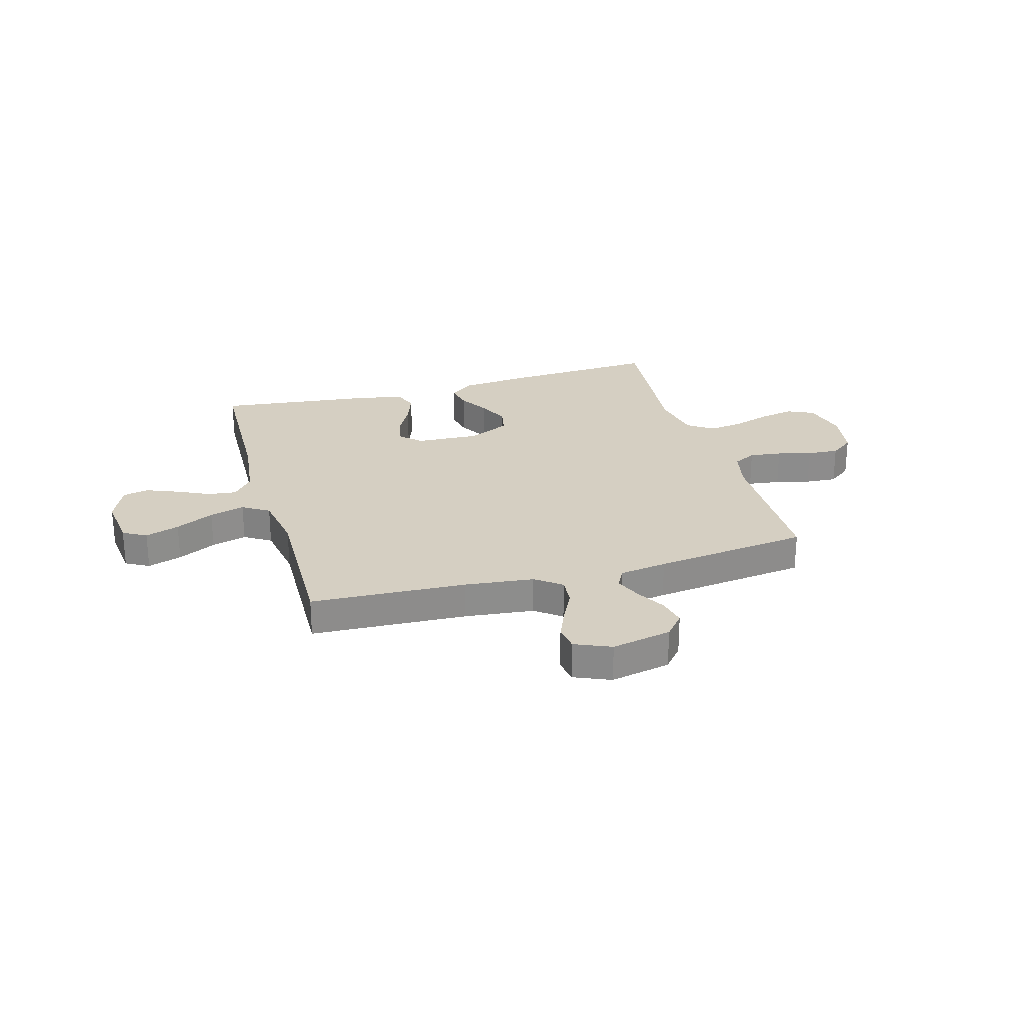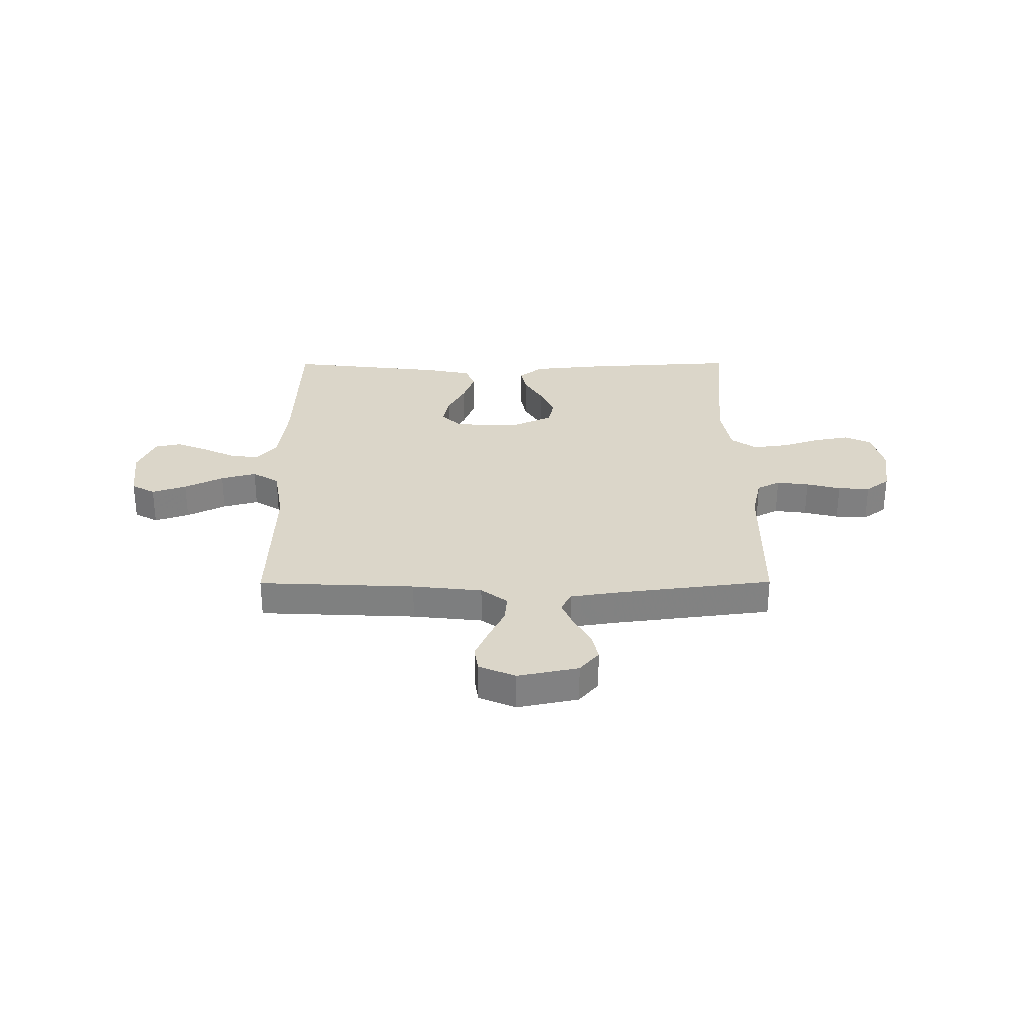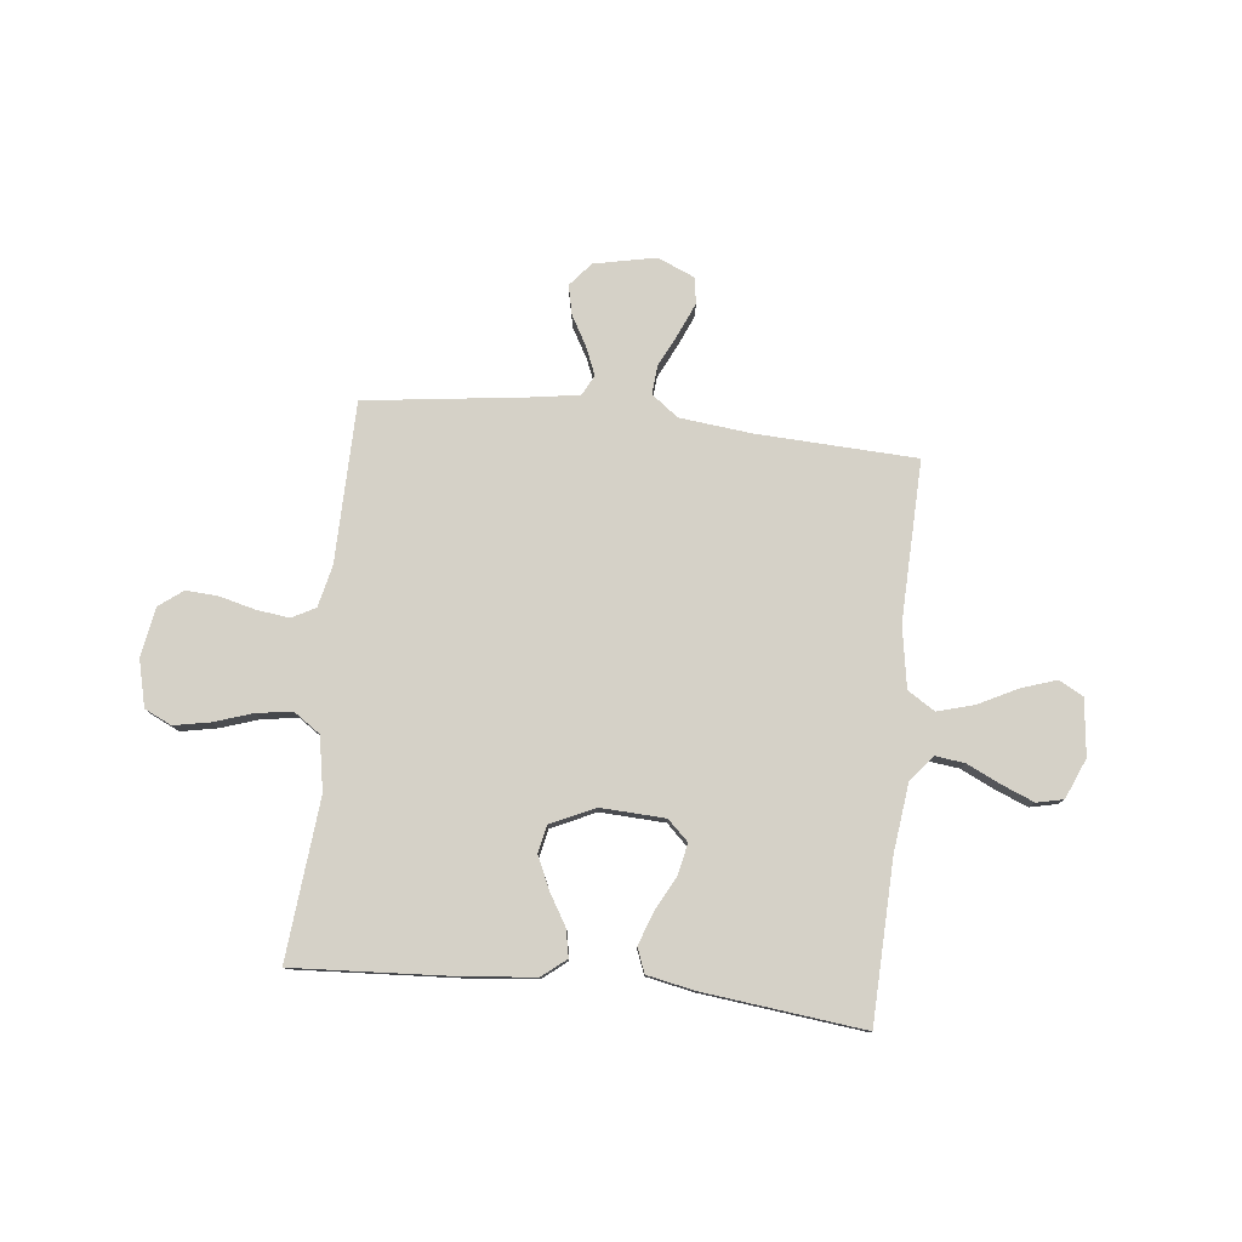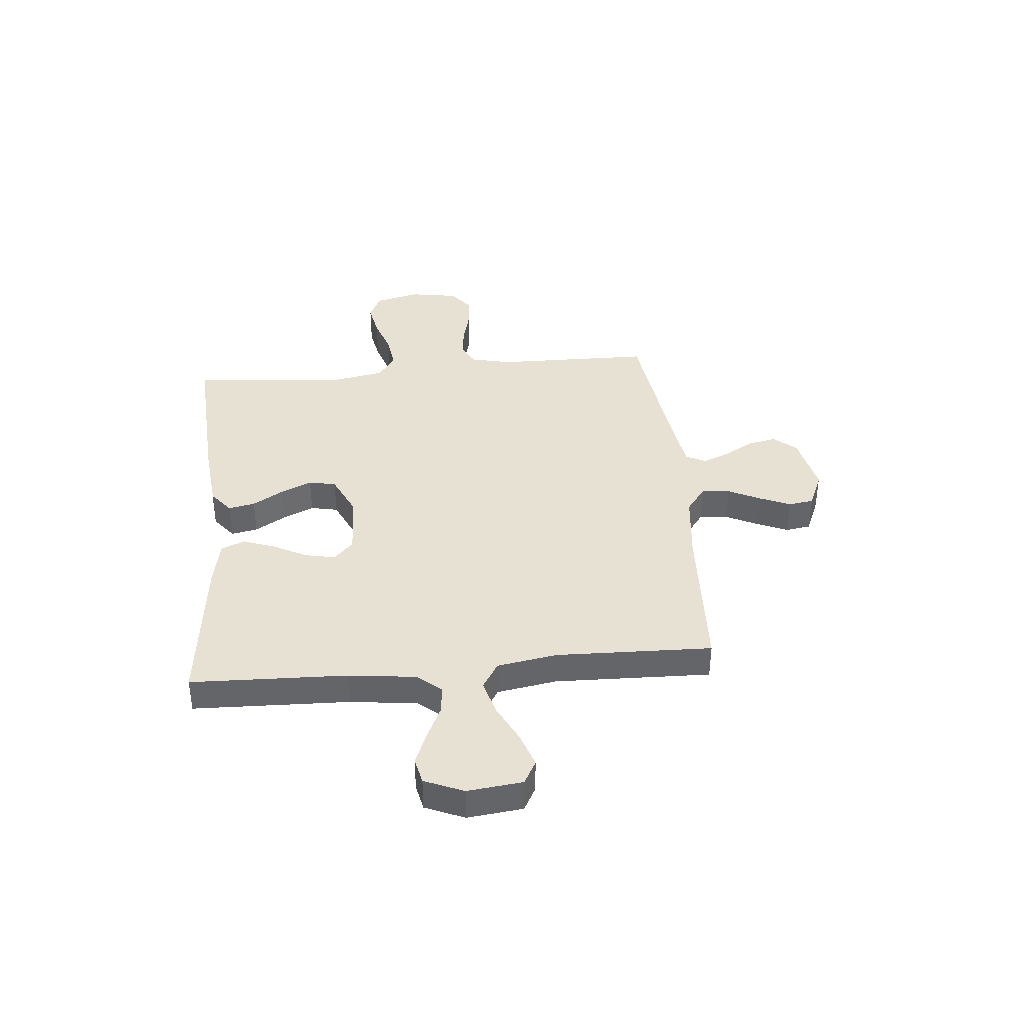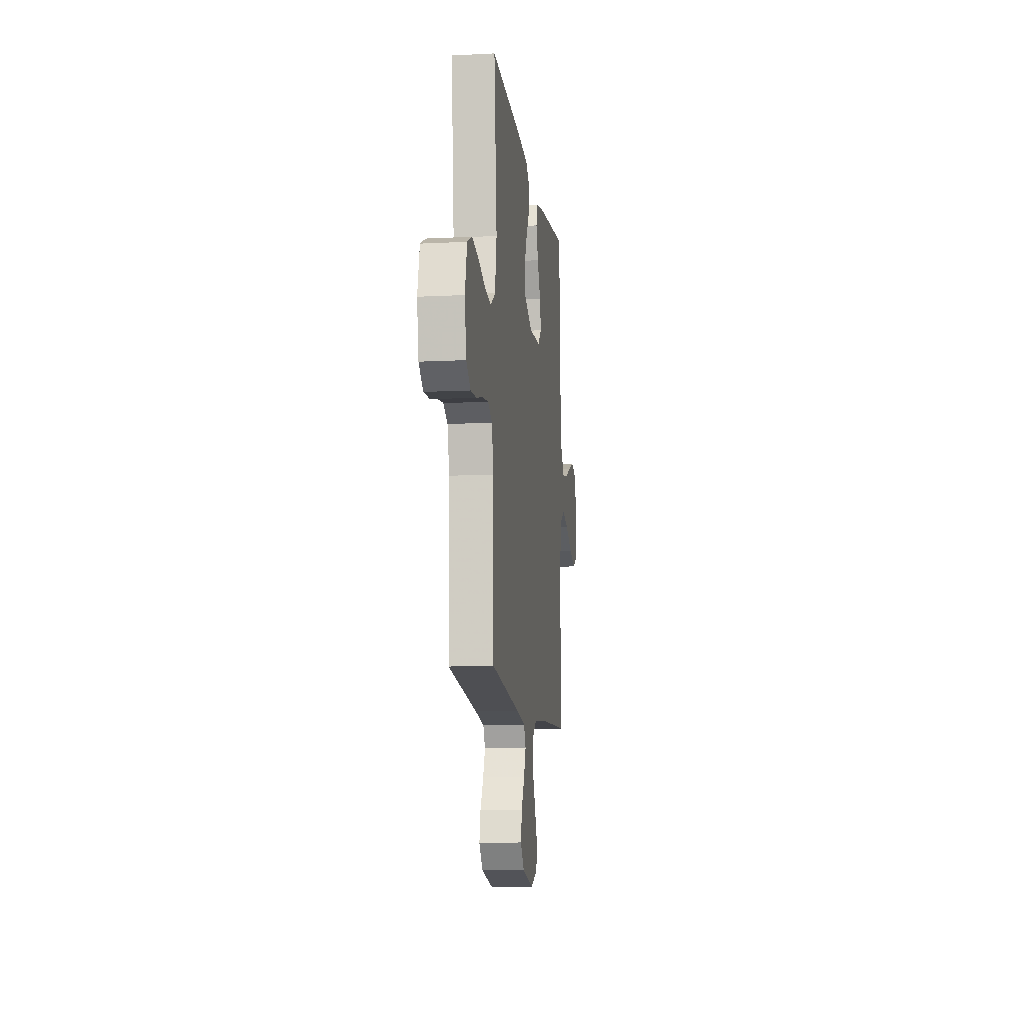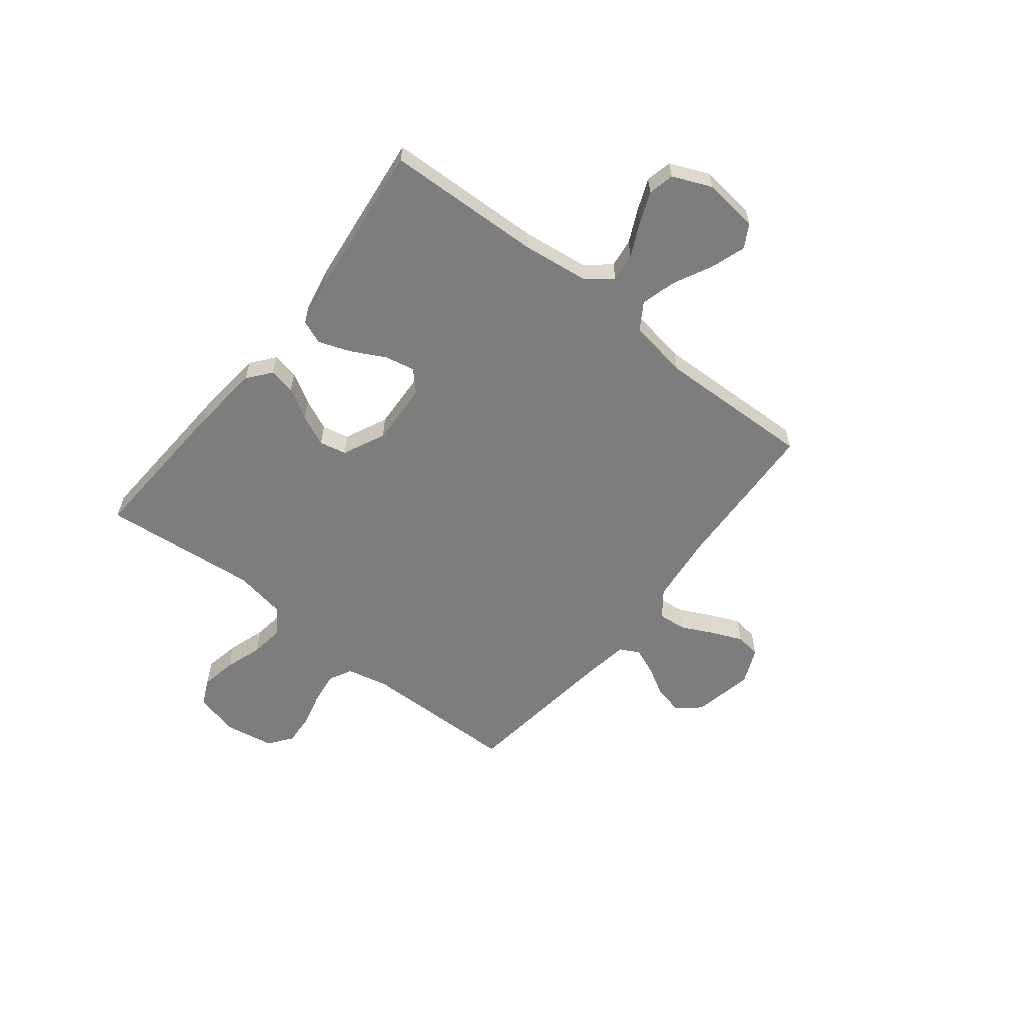
<metadata>
{"format":"obj","ext":"obj","renderer":"f3d","projection":"perspective","resolution":1024,"background":"white","views":[{"elev":25.9,"azim":164.1,"up":"+Y"},{"elev":29.8,"azim":179.7,"up":"+Y"},{"elev":78.8,"azim":6.1,"up":"+Y"},{"elev":38.9,"azim":84.6,"up":"+Y"},{"elev":-11.0,"azim":-82.8,"up":"+Z"},{"elev":-59.2,"azim":51.7,"up":"+Y"}]}
</metadata>
<code>
v -0.5 0.07 0.5
v -0.2 0.07 0.483
v -0.066 0.07 0.47
v -0.021 0.07 0.434
v -0.031 0.07 0.383
v -0.066 0.07 0.324
v -0.093 0.07 0.264
v -0.082 0.07 0.212
v 0 0.07 0.174
v 0.121 0.07 0.18
v 0.16 0.07 0.217
v 0.148 0.07 0.275
v 0.114 0.07 0.34
v 0.092 0.07 0.401
v 0.11 0.07 0.447
v 0.2 0.07 0.465
v 0.5 0.07 0.5
v 0.51 0.07 0.2
v 0.526 0.07 0.071
v 0.565 0.07 0.024
v 0.62 0.07 0.031
v 0.683 0.07 0.061
v 0.744 0.07 0.086
v 0.794 0.07 0.075
v 0.826 0.07 0
v 0.814 0.07 -0.106
v 0.769 0.07 -0.131
v 0.703 0.07 -0.109
v 0.629 0.07 -0.072
v 0.561 0.07 -0.053
v 0.51 0.07 -0.085
v 0.491 0.07 -0.2
v 0.5 0.07 -0.5
v 0.2 0.07 -0.514
v 0.066 0.07 -0.529
v 0.016 0.07 -0.567
v 0.021 0.07 -0.621
v 0.051 0.07 -0.682
v 0.077 0.07 -0.742
v 0.07 0.07 -0.791
v 0 0.07 -0.821
v -0.116 0.07 -0.797
v -0.153 0.07 -0.753
v -0.141 0.07 -0.698
v -0.109 0.07 -0.641
v -0.088 0.07 -0.59
v -0.108 0.07 -0.552
v -0.2 0.07 -0.538
v -0.5 0.07 -0.5
v -0.505 0.07 -0.2
v -0.523 0.07 -0.121
v -0.567 0.07 -0.098
v -0.629 0.07 -0.106
v -0.695 0.07 -0.123
v -0.756 0.07 -0.127
v -0.801 0.07 -0.093
v -0.817 0.07 0
v -0.796 0.07 0.087
v -0.745 0.07 0.111
v -0.677 0.07 0.098
v -0.604 0.07 0.074
v -0.538 0.07 0.065
v -0.489 0.07 0.099
v -0.471 0.07 0.2
v -0.5 0 0.5
v -0.2 0 0.483
v -0.066 0 0.47
v -0.021 0 0.434
v -0.031 0 0.383
v -0.066 0 0.324
v -0.093 0 0.264
v -0.082 0 0.212
v 0 0 0.174
v 0.121 0 0.18
v 0.16 0 0.217
v 0.148 0 0.275
v 0.114 0 0.34
v 0.092 0 0.401
v 0.11 0 0.447
v 0.2 0 0.465
v 0.5 0 0.5
v 0.51 0 0.2
v 0.526 0 0.071
v 0.565 0 0.024
v 0.62 0 0.031
v 0.683 0 0.061
v 0.744 0 0.086
v 0.794 0 0.075
v 0.826 0 0
v 0.814 0 -0.106
v 0.769 0 -0.131
v 0.703 0 -0.109
v 0.629 0 -0.072
v 0.561 0 -0.053
v 0.51 0 -0.085
v 0.491 0 -0.2
v 0.5 0 -0.5
v 0.2 0 -0.514
v 0.066 0 -0.529
v 0.016 0 -0.567
v 0.021 0 -0.621
v 0.051 0 -0.682
v 0.077 0 -0.742
v 0.07 0 -0.791
v 0 0 -0.821
v -0.116 0 -0.797
v -0.153 0 -0.753
v -0.141 0 -0.698
v -0.109 0 -0.641
v -0.088 0 -0.59
v -0.108 0 -0.552
v -0.2 0 -0.538
v -0.5 0 -0.5
v -0.505 0 -0.2
v -0.523 0 -0.121
v -0.567 0 -0.098
v -0.629 0 -0.106
v -0.695 0 -0.123
v -0.756 0 -0.127
v -0.801 0 -0.093
v -0.817 0 0
v -0.796 0 0.087
v -0.745 0 0.111
v -0.677 0 0.098
v -0.604 0 0.074
v -0.538 0 0.065
v -0.489 0 0.099
v -0.471 0 0.2
f 58 59 60 61
f 58 61 62
f 57 58 62
f 56 57 62
f 53 54 55 56
f 52 53 56 62
f 51 52 62 63
f 48 49 50
f 47 48 50 51
f 42 43 44 45
f 42 45 46
f 41 42 46
f 40 41 46
f 37 38 39 40
f 37 40 46 47
f 32 33 34
f 31 32 34 35
f 26 27 28 29
f 26 29 30
f 25 26 30
f 24 25 30
f 21 22 23 24
f 21 24 30
f 20 21 30 31
f 15 16 17 18
f 15 18 19
f 12 13 14 15
f 12 15 19 20
f 3 4 5 6
f 3 6 7
f 64 1 2 3
f 64 3 7
f 63 64 7 8
f 51 63 8 9
f 36 37 47 51
f 36 51 9 10
f 35 36 10 11
f 31 35 11
f 11 12 20 31
f 125 124 123 122
f 126 125 122
f 126 122 121
f 126 121 120
f 120 119 118 117
f 126 120 117 116
f 127 126 116 115
f 114 113 112
f 115 114 112 111
f 109 108 107 106
f 110 109 106
f 110 106 105
f 110 105 104
f 104 103 102 101
f 111 110 104 101
f 98 97 96
f 99 98 96 95
f 93 92 91 90
f 94 93 90
f 94 90 89
f 94 89 88
f 88 87 86 85
f 94 88 85
f 95 94 85 84
f 82 81 80 79
f 83 82 79
f 79 78 77 76
f 84 83 79 76
f 70 69 68 67
f 71 70 67
f 67 66 65 128
f 71 67 128
f 72 71 128 127
f 73 72 127 115
f 115 111 101 100
f 74 73 115 100
f 75 74 100 99
f 75 99 95
f 95 84 76 75
f 1 65 66 2
f 2 66 67 3
f 3 67 68 4
f 4 68 69 5
f 5 69 70 6
f 6 70 71 7
f 7 71 72 8
f 8 72 73 9
f 9 73 74 10
f 10 74 75 11
f 11 75 76 12
f 12 76 77 13
f 13 77 78 14
f 14 78 79 15
f 15 79 80 16
f 16 80 81 17
f 17 81 82 18
f 18 82 83 19
f 19 83 84 20
f 20 84 85 21
f 21 85 86 22
f 22 86 87 23
f 23 87 88 24
f 24 88 89 25
f 25 89 90 26
f 26 90 91 27
f 27 91 92 28
f 28 92 93 29
f 29 93 94 30
f 30 94 95 31
f 31 95 96 32
f 32 96 97 33
f 33 97 98 34
f 34 98 99 35
f 35 99 100 36
f 36 100 101 37
f 37 101 102 38
f 38 102 103 39
f 39 103 104 40
f 40 104 105 41
f 41 105 106 42
f 42 106 107 43
f 43 107 108 44
f 44 108 109 45
f 45 109 110 46
f 46 110 111 47
f 47 111 112 48
f 48 112 113 49
f 49 113 114 50
f 50 114 115 51
f 51 115 116 52
f 52 116 117 53
f 53 117 118 54
f 54 118 119 55
f 55 119 120 56
f 56 120 121 57
f 57 121 122 58
f 58 122 123 59
f 59 123 124 60
f 60 124 125 61
f 61 125 126 62
f 62 126 127 63
f 63 127 128 64
f 64 128 65 1

</code>
